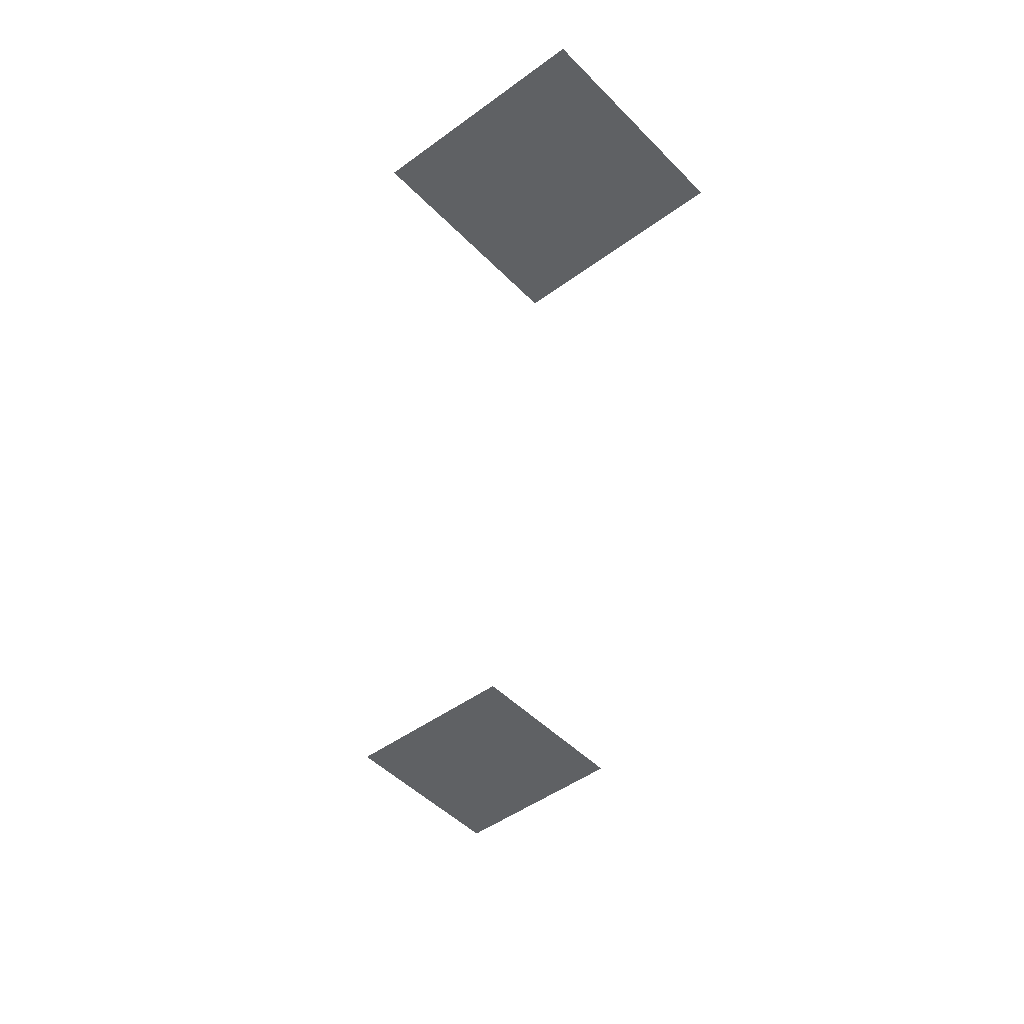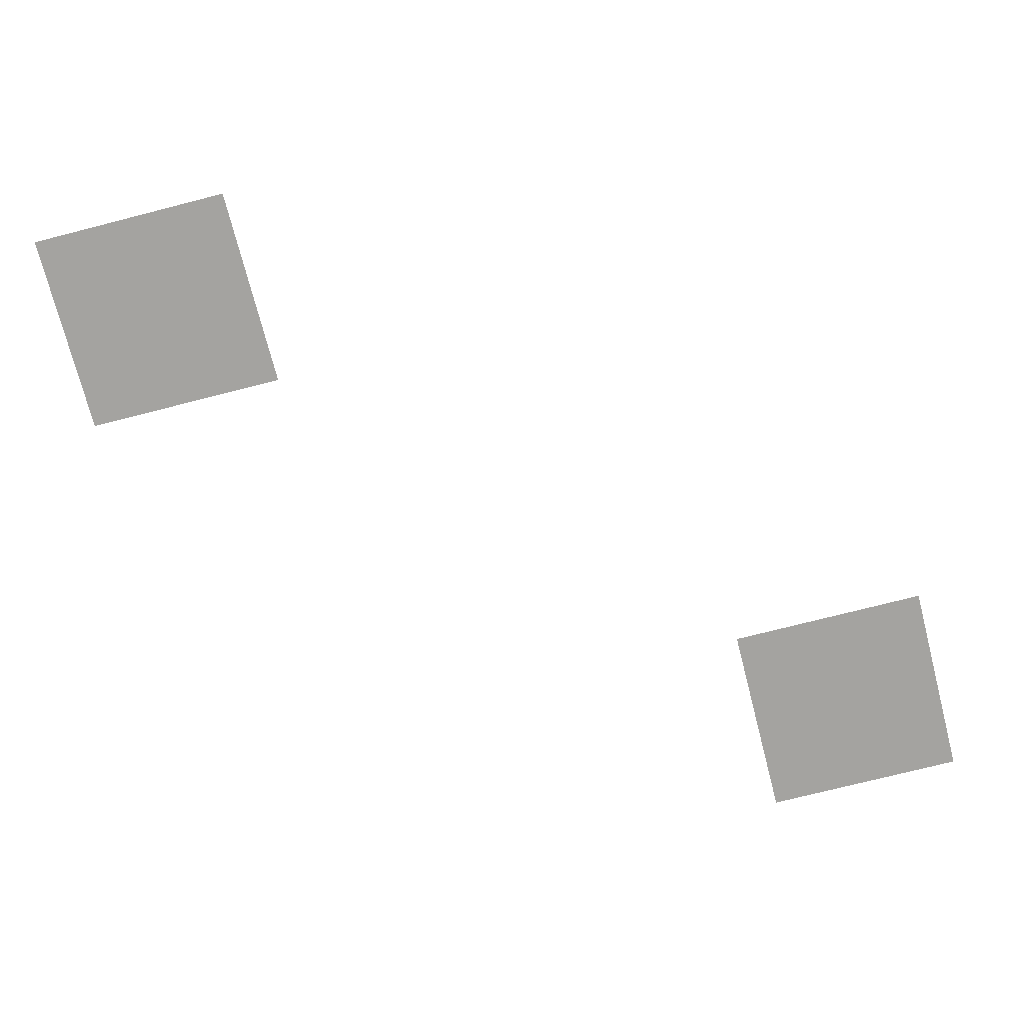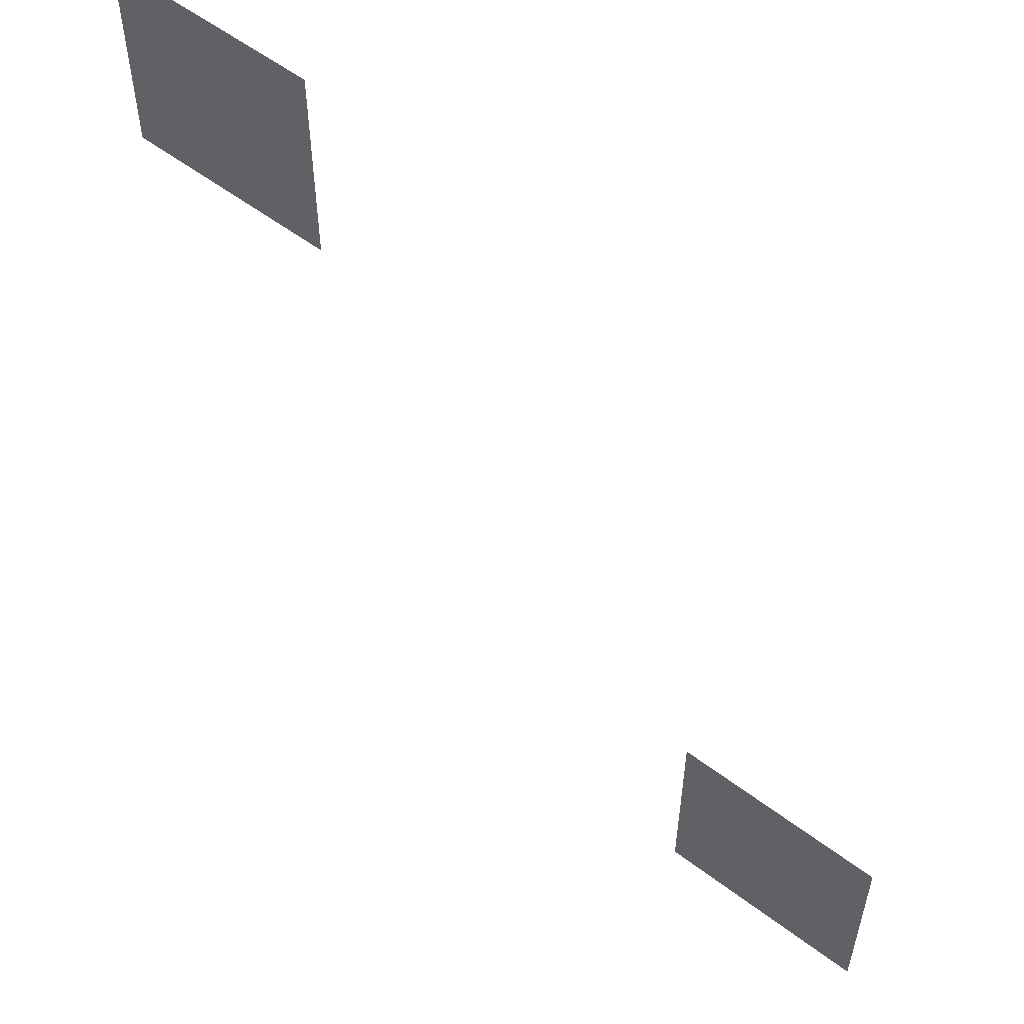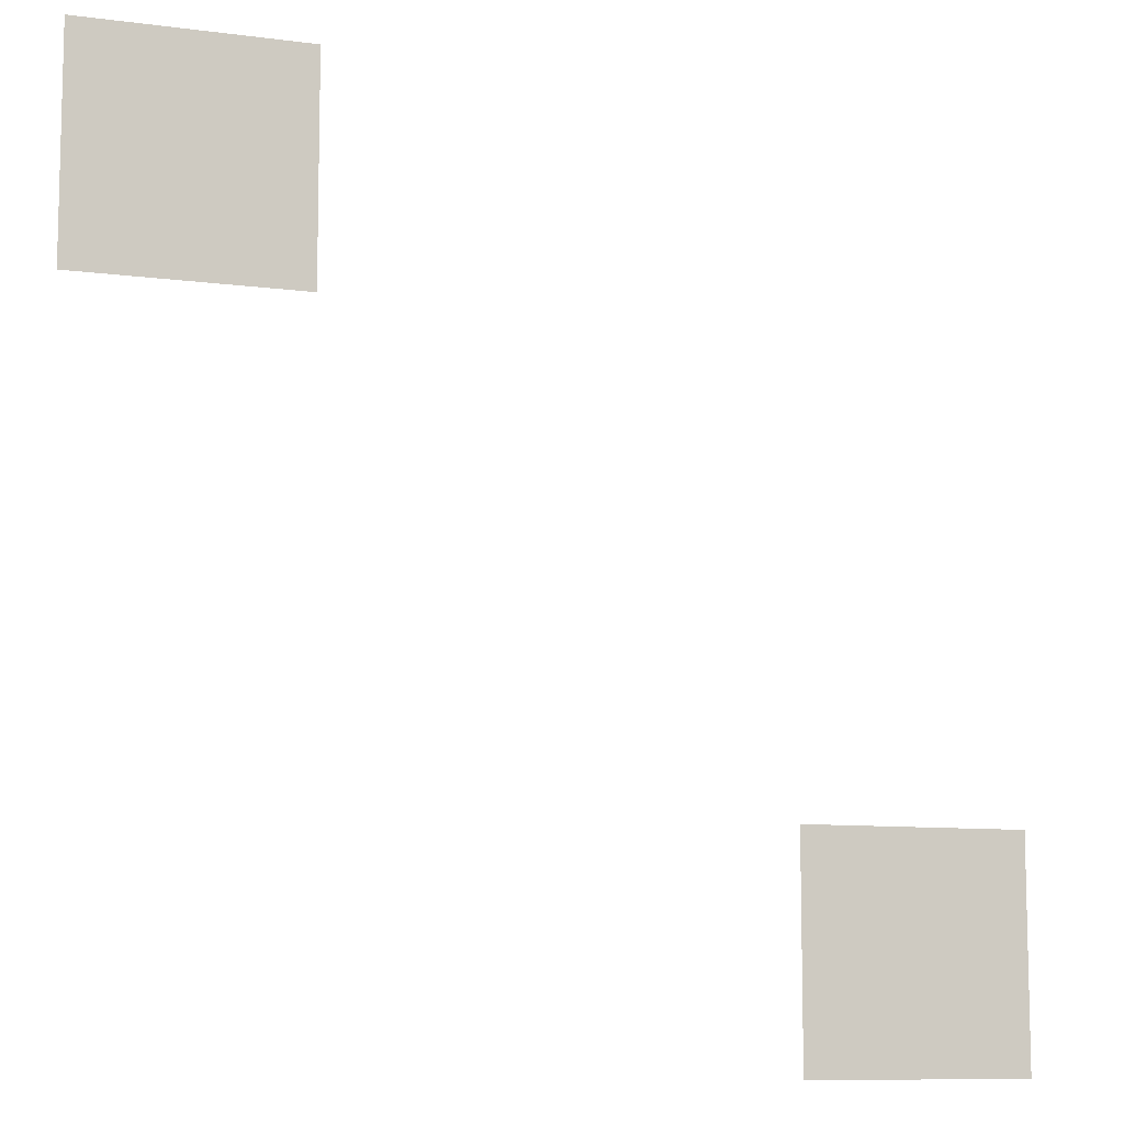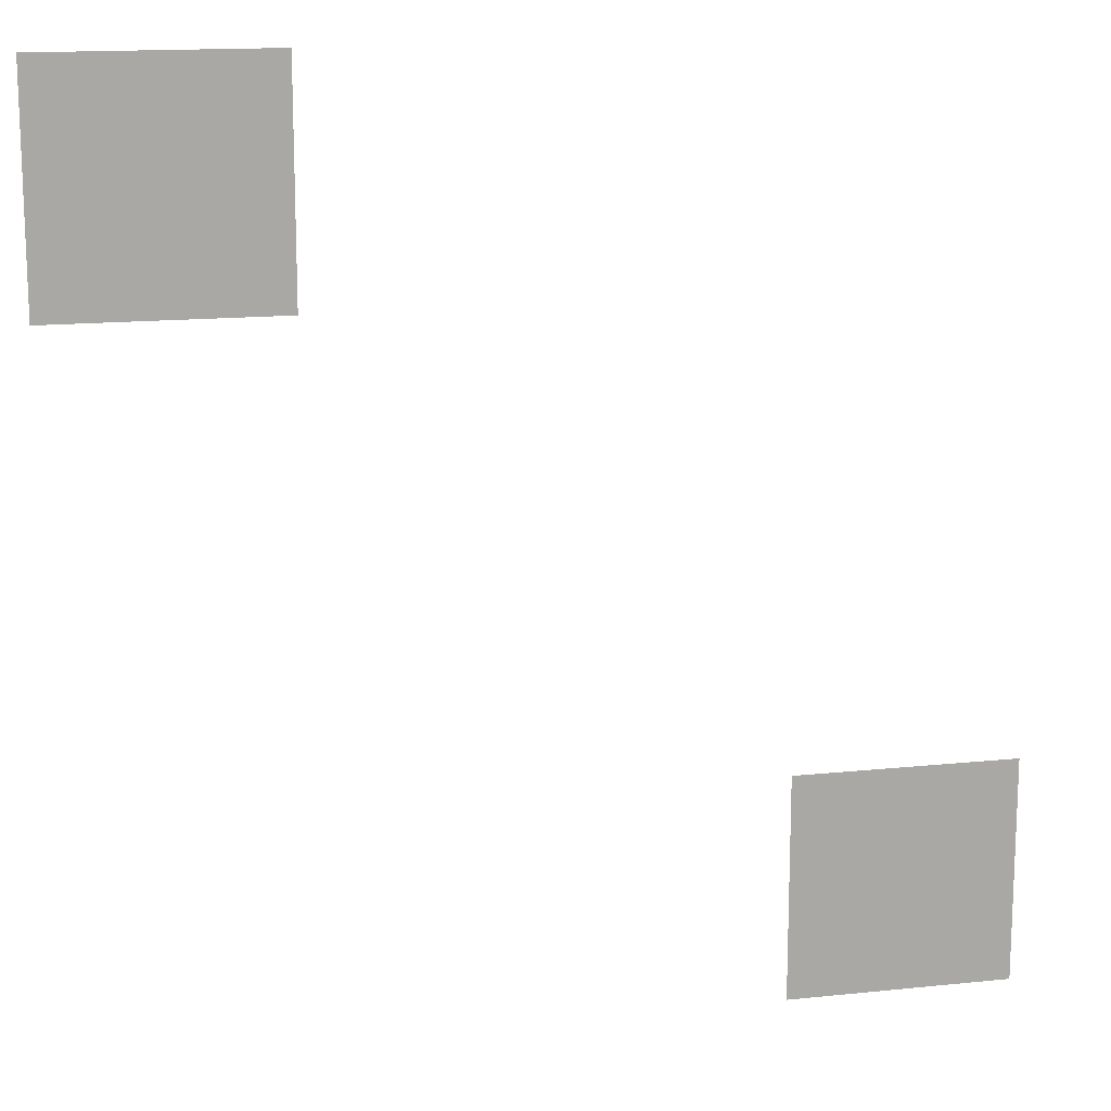
<metadata>
{"format":"obj","ext":"obj","renderer":"f3d","projection":"perspective","resolution":1024,"background":"white","views":[{"elev":-45.6,"azim":-49.5,"up":"+Z"},{"elev":-72.8,"azim":14.4,"up":"+Z"},{"elev":56.0,"azim":-141.6,"up":"+Y"},{"elev":-9.5,"azim":160.9,"up":"+Y"},{"elev":14.9,"azim":167.3,"up":"+Y"}]}
</metadata>
<code>
v -12 -29 0
v -13 -29 0
v -13 -28 0
v -12 -28 0
v -15 -32 0
v -16 -32 0
v -16 -31 0
v -15 -31 0
g Dungeon-Room-2_mesh_0014
f 1 2 3 4
f 5 6 7 8

</code>
